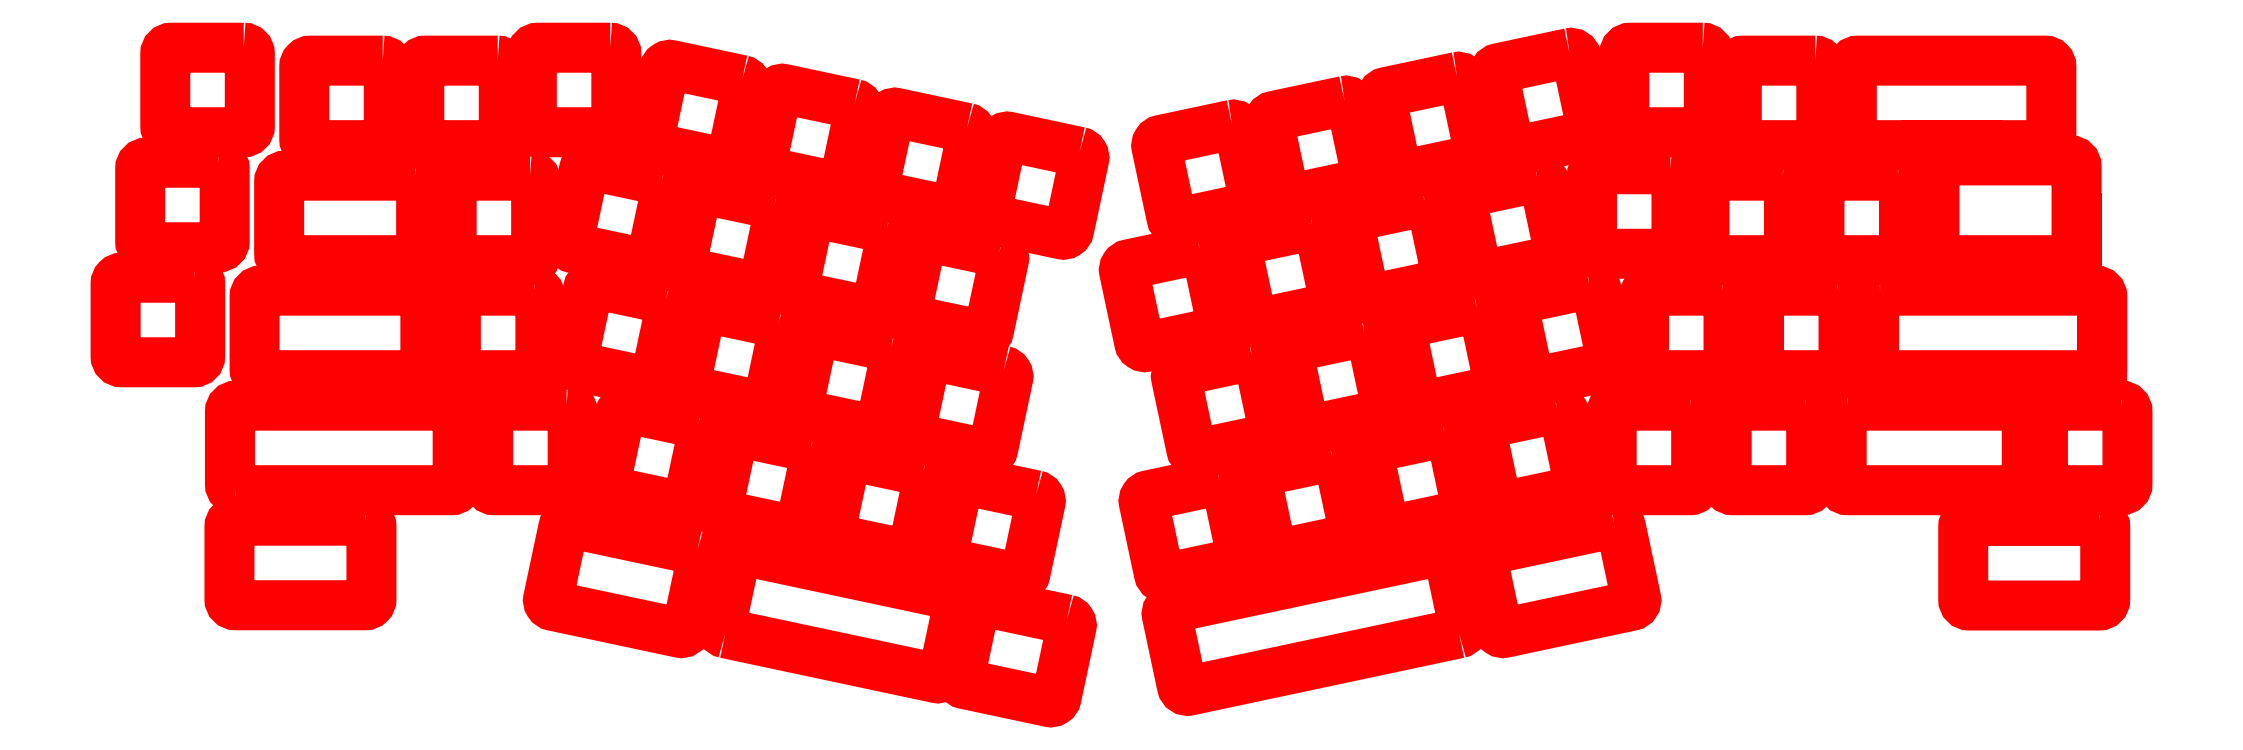
<metadata>
{"format":"dxf","ext":"dxf","renderer":"ezdxf+matplotlib","layout":"modelspace","background":"white","min_lineweight":24,"dpi":150}
</metadata>
<code>
0
SECTION
2
ENTITIES
0
LWPOLYLINE
8
0
90
        8
70
     1
43
0
10
182.2
20
36.47
10
168.1
20
39.46
42
0.4142
10
166.9
20
38.69
10
164.4
20
26.95
42
0.4142
10
165.2
20
25.76
10
179.2
20
22.77
42
0.4142
10
180.4
20
23.54
10
182.9
20
35.28
42
0.4142
0
LWPOLYLINE
8
0
90
       11
70
     0
43
0
10
344.1
20
115
10
344.2
20
115
42
0.4142
10
345.2
20
116
10
345.2
20
128
42
0.4142
10
344.2
20
129
10
313.2
20
129
42
0.4142
10
312.2
20
128
10
312.2
20
116
42
0.4142
10
313.2
20
115
10
313.3
20
115
10
344.2
20
115
0
LWPOLYLINE
8
0
90
        8
70
     1
43
0
10
37.58
20
93.07
10
25.58
20
93.07
42
0.4142
10
24.58
20
92.07
10
24.58
20
80.07
42
0.4142
10
25.58
20
79.07
10
37.58
20
79.07
42
0.4142
10
38.58
20
80.07
10
38.58
20
92.07
42
0.4142
0
LWPOLYLINE
8
0
90
        8
70
     1
43
0
10
41.65
20
112.1
10
29.65
20
112.1
42
0.4142
10
28.65
20
111.1
10
28.65
20
99.12
42
0.4142
10
29.65
20
98.12
10
41.65
20
98.12
42
0.4142
10
42.65
20
99.12
10
42.65
20
111.1
42
0.4142
0
LWPOLYLINE
8
0
90
        8
70
     1
43
0
10
45.81
20
131.2
10
33.81
20
131.2
42
0.4142
10
32.81
20
130.2
10
32.81
20
118.2
42
0.4142
10
33.81
20
117.2
10
45.81
20
117.2
42
0.4142
10
46.81
20
118.2
10
46.81
20
130.2
42
0.4142
0
LWPOLYLINE
8
0
90
        8
70
     1
43
0
10
304.4
20
71.88
10
292.4
20
71.88
42
0.4142
10
291.4
20
70.88
10
291.4
20
58.88
42
0.4142
10
292.4
20
57.88
10
304.4
20
57.88
42
0.4142
10
305.4
20
58.88
10
305.4
20
70.88
42
0.4142
0
LWPOLYLINE
8
0
90
        8
70
     1
43
0
10
309.8
20
90.93
10
297.8
20
90.93
42
0.4142
10
296.8
20
89.93
10
296.8
20
77.93
42
0.4142
10
297.8
20
76.93
10
309.8
20
76.93
42
0.4142
10
310.8
20
77.93
10
310.8
20
89.93
42
0.4142
0
LWPOLYLINE
8
0
90
        8
70
     1
43
0
10
285.4
20
71.88
10
273.4
20
71.88
42
0.4142
10
272.4
20
70.88
10
272.4
20
58.88
42
0.4142
10
273.4
20
57.88
10
285.4
20
57.88
42
0.4142
10
286.4
20
58.88
10
286.4
20
70.88
42
0.4142
0
LWPOLYLINE
8
0
90
        8
70
     1
43
0
10
300.8
20
110
10
288.8
20
110
42
0.4142
10
287.8
20
109
10
287.8
20
96.98
42
0.4142
10
288.8
20
95.98
10
300.8
20
95.98
42
0.4142
10
301.8
20
96.98
10
301.8
20
109
42
0.4142
0
LWPOLYLINE
8
0
90
        8
70
     1
43
0
10
290.7
20
90.93
10
278.7
20
90.93
42
0.4142
10
277.7
20
89.93
10
277.7
20
77.93
42
0.4142
10
278.7
20
76.93
10
290.7
20
76.93
42
0.4142
10
291.7
20
77.93
10
291.7
20
89.93
42
0.4142
0
LWPOLYLINE
8
0
90
        8
70
     1
43
0
10
319.8
20
110
10
307.8
20
110
42
0.4142
10
306.8
20
109
10
306.8
20
96.98
42
0.4142
10
307.8
20
95.98
10
319.8
20
95.98
42
0.4142
10
320.8
20
96.98
10
320.8
20
109
42
0.4142
0
LWPOLYLINE
8
0
90
        8
70
     1
43
0
10
282.1
20
111
10
270.1
20
111
42
0.4142
10
269.1
20
110
10
269.1
20
98.04
42
0.4142
10
270.1
20
97.04
10
282.1
20
97.04
42
0.4142
10
283.1
20
98.04
10
283.1
20
110
42
0.4142
0
LWPOLYLINE
8
0
90
        8
70
     1
43
0
10
306.1
20
129
10
294.1
20
129
42
0.4142
10
293.1
20
128
10
293.1
20
116
42
0.4142
10
294.1
20
115
10
306.1
20
115
42
0.4142
10
307.1
20
116
10
307.1
20
128
42
0.4142
0
LWPOLYLINE
8
0
90
        8
70
     1
43
0
10
287.5
20
131.2
10
275.5
20
131.2
42
0.4142
10
274.5
20
130.2
10
274.5
20
118.2
42
0.4142
10
275.5
20
117.2
10
287.5
20
117.2
42
0.4142
10
288.5
20
118.2
10
288.5
20
130.2
42
0.4142
0
LWPOLYLINE
8
0
90
        8
70
     1
43
0
10
99.29
20
71.88
10
87.29
20
71.88
42
0.4142
10
86.29
20
70.88
10
86.29
20
58.88
42
0.4142
10
87.29
20
57.88
10
99.29
20
57.88
42
0.4142
10
100.3
20
58.88
10
100.3
20
70.88
42
0.4142
0
LWPOLYLINE
8
0
90
        8
70
     1
43
0
10
68.83
20
129
10
56.83
20
129
42
0.4142
10
55.83
20
128
10
55.83
20
116
42
0.4142
10
56.83
20
115
10
68.83
20
115
42
0.4142
10
69.83
20
116
10
69.83
20
128
42
0.4142
0
LWPOLYLINE
8
0
90
        8
70
     1
43
0
10
87.88
20
129
10
75.88
20
129
42
0.4142
10
74.88
20
128
10
74.88
20
116
42
0.4142
10
75.88
20
115
10
87.88
20
115
42
0.4142
10
88.88
20
116
10
88.88
20
128
42
0.4142
0
LWPOLYLINE
8
0
90
        8
70
     1
43
0
10
106.5
20
131.2
10
94.52
20
131.2
42
0.4142
10
93.52
20
130.2
10
93.52
20
118.2
42
0.4142
10
94.52
20
117.2
10
106.5
20
117.2
42
0.4142
10
107.5
20
118.2
10
107.5
20
130.2
42
0.4142
0
LWPOLYLINE
8
0
90
        8
70
     1
43
0
10
93.24
20
110
10
81.24
20
110
42
0.4142
10
80.24
20
109
10
80.24
20
96.98
42
0.4142
10
81.24
20
95.98
10
93.24
20
95.98
42
0.4142
10
94.24
20
96.98
10
94.24
20
109
42
0.4142
0
LWPOLYLINE
8
0
90
        8
70
     1
43
0
10
93.94
20
90.93
10
81.94
20
90.93
42
0.4142
10
80.94
20
89.93
10
80.94
20
77.93
42
0.4142
10
81.94
20
76.93
10
93.94
20
76.93
42
0.4142
10
94.94
20
77.93
10
94.94
20
89.93
42
0.4142
0
LWPOLYLINE
8
0
90
        8
70
     1
43
0
10
128.3
20
125.8
10
116.6
20
128.3
42
0.4142
10
115.4
20
127.5
10
112.9
20
115.8
42
0.4142
10
113.7
20
114.6
10
125.4
20
112.1
42
0.4142
10
126.6
20
112.9
10
129.1
20
124.6
42
0.4142
0
LWPOLYLINE
8
0
90
        8
70
     1
43
0
10
115.1
20
109.2
10
103.3
20
111.7
42
0.4142
10
102.1
20
110.9
10
99.65
20
99.14
42
0.4142
10
100.4
20
97.96
10
112.2
20
95.46
42
0.4142
10
113.3
20
96.23
10
115.8
20
108
42
0.4142
0
LWPOLYLINE
8
0
90
        8
70
     1
43
0
10
121.1
20
68.92
10
109.4
20
71.41
42
0.4142
10
108.2
20
70.64
10
105.7
20
58.9
42
0.4142
10
106.5
20
57.72
10
118.2
20
55.22
42
0.4142
10
119.4
20
55.99
10
121.9
20
67.73
42
0.4142
0
LWPOLYLINE
8
0
90
        8
70
     1
43
0
10
115.8
20
89.53
10
104
20
92.02
42
0.4142
10
102.8
20
91.25
10
100.3
20
79.51
42
0.4142
10
101.1
20
78.33
10
112.9
20
75.83
42
0.4142
10
114
20
76.6
10
116.5
20
88.34
42
0.4142
0
LWPOLYLINE
8
0
90
        8
70
     1
43
0
10
147
20
121.8
10
135.2
20
124.3
42
0.4142
10
134.1
20
123.6
10
131.6
20
111.8
42
0.4142
10
132.3
20
110.6
10
144.1
20
108.2
42
0.4142
10
145.3
20
108.9
10
147.8
20
120.7
42
0.4142
0
LWPOLYLINE
8
0
90
        8
70
     1
43
0
10
133.7
20
105.2
10
122
20
107.7
42
0.4142
10
120.8
20
106.9
10
118.3
20
95.18
42
0.4142
10
119.1
20
94
10
130.8
20
91.5
42
0.4142
10
132
20
92.27
10
134.5
20
104
42
0.4142
0
LWPOLYLINE
8
0
90
        8
70
     1
43
0
10
134.4
20
85.57
10
122.7
20
88.06
42
0.4142
10
121.5
20
87.29
10
119
20
75.55
42
0.4142
10
119.8
20
74.37
10
131.5
20
71.87
42
0.4142
10
132.7
20
72.64
10
135.2
20
84.38
42
0.4142
0
LWPOLYLINE
8
0
90
        8
70
     1
43
0
10
139.8
20
64.96
10
128
20
67.45
42
0.4142
10
126.8
20
66.68
10
124.3
20
54.94
42
0.4142
10
125.1
20
53.76
10
136.8
20
51.26
42
0.4142
10
138
20
52.03
10
140.5
20
63.77
42
0.4142
0
LWPOLYLINE
8
0
90
        8
70
     1
43
0
10
165.6
20
117.9
10
153.9
20
120.4
42
0.4142
10
152.7
20
119.6
10
150.2
20
107.9
42
0.4142
10
151
20
106.7
10
162.7
20
104.2
42
0.4142
10
163.9
20
105
10
166.4
20
116.7
42
0.4142
0
LWPOLYLINE
8
0
90
        8
70
     1
43
0
10
152.3
20
101.2
10
140.6
20
103.7
42
0.4142
10
139.4
20
103
10
136.9
20
91.22
42
0.4142
10
137.7
20
90.04
10
149.4
20
87.54
42
0.4142
10
150.6
20
88.31
10
153.1
20
100
42
0.4142
0
LWPOLYLINE
8
0
90
        8
70
     1
43
0
10
153
20
81.61
10
141.3
20
84.1
42
0.4142
10
140.1
20
83.33
10
137.6
20
71.59
42
0.4142
10
138.4
20
70.41
10
150.1
20
67.91
42
0.4142
10
151.3
20
68.68
10
153.8
20
80.42
42
0.4142
0
LWPOLYLINE
8
0
90
        8
70
     1
43
0
10
158.4
20
61
10
146.6
20
63.49
42
0.4142
10
145.5
20
62.72
10
143
20
50.98
42
0.4142
10
143.7
20
49.8
10
155.5
20
47.3
42
0.4142
10
156.7
20
48.07
10
159.2
20
59.81
42
0.4142
0
LWPOLYLINE
8
0
90
        8
70
     1
43
0
10
184.2
20
113.9
10
172.5
20
116.4
42
0.4142
10
171.3
20
115.6
10
168.8
20
103.9
42
0.4142
10
169.6
20
102.7
10
181.3
20
100.2
42
0.4142
10
182.5
20
101
10
185
20
112.7
42
0.4142
0
LWPOLYLINE
8
0
90
        8
70
     1
43
0
10
171
20
97.27
10
159.2
20
99.77
42
0.4142
10
158
20
99
10
155.5
20
87.26
42
0.4142
10
156.3
20
86.08
10
168.1
20
83.58
42
0.4142
10
169.2
20
84.35
10
171.7
20
96.09
42
0.4142
0
LWPOLYLINE
8
0
90
        8
70
     1
43
0
10
171.7
20
77.64
10
159.9
20
80.14
42
0.4142
10
158.7
20
79.37
10
156.2
20
67.63
42
0.4142
10
157
20
66.45
10
168.8
20
63.95
42
0.4142
10
169.9
20
64.72
10
172.4
20
76.46
42
0.4142
0
LWPOLYLINE
8
0
90
        8
70
     1
43
0
10
177
20
57.03
10
165.3
20
59.53
42
0.4142
10
164.1
20
58.76
10
161.6
20
47.02
42
0.4142
10
162.4
20
45.84
10
174.1
20
43.34
42
0.4142
10
175.3
20
44.11
10
177.8
20
55.85
42
0.4142
0
LWPOLYLINE
8
0
90
        8
70
     1
43
0
10
260
20
109.7
10
248.3
20
107.2
42
0.4142
10
247.5
20
106
10
250
20
94.25
42
0.4142
10
251.2
20
93.48
10
262.9
20
95.98
42
0.4142
10
263.7
20
97.16
10
261.2
20
108.9
42
0.4142
0
LWPOLYLINE
8
0
90
        8
70
     1
43
0
10
265.4
20
130.3
10
253.7
20
127.8
42
0.4142
10
252.9
20
126.6
10
255.4
20
114.9
42
0.4142
10
256.6
20
114.1
10
268.3
20
116.6
42
0.4142
10
269.1
20
117.8
10
266.6
20
129.5
42
0.4142
0
LWPOLYLINE
8
0
90
        8
70
     1
43
0
10
268.7
20
92.02
10
256.9
20
89.53
42
0.4142
10
256.1
20
88.34
10
258.6
20
76.6
42
0.4142
10
259.8
20
75.83
10
271.6
20
78.33
42
0.4142
10
272.3
20
79.51
10
269.8
20
91.25
42
0.4142
0
LWPOLYLINE
8
0
90
        8
70
     1
43
0
10
263.3
20
71.41
10
251.6
20
68.92
42
0.4142
10
250.8
20
67.73
10
253.3
20
55.99
42
0.4142
10
254.5
20
55.22
10
266.2
20
57.72
42
0.4142
10
267
20
58.9
10
264.5
20
70.64
42
0.4142
0
LWPOLYLINE
8
0
90
        8
70
     1
43
0
10
246.8
20
126.3
10
235
20
123.8
42
0.4142
10
234.3
20
122.6
10
236.7
20
110.9
42
0.4142
10
237.9
20
110.1
10
249.7
20
112.6
42
0.4142
10
250.4
20
113.8
10
247.9
20
125.6
42
0.4142
0
LWPOLYLINE
8
0
90
        8
70
     1
43
0
10
241.4
20
105.7
10
229.7
20
103.2
42
0.4142
10
228.9
20
102
10
231.4
20
90.29
42
0.4142
10
232.6
20
89.52
10
244.3
20
92.02
42
0.4142
10
245.1
20
93.2
10
242.6
20
104.9
42
0.4142
0
LWPOLYLINE
8
0
90
        8
70
     1
43
0
10
250
20
88.06
10
238.3
20
85.57
42
0.4142
10
237.5
20
84.38
10
240
20
72.64
42
0.4142
10
241.2
20
71.87
10
252.9
20
74.37
42
0.4142
10
253.7
20
75.55
10
251.2
20
87.29
42
0.4142
0
LWPOLYLINE
8
0
90
        8
70
     1
43
0
10
244.7
20
67.45
10
232.9
20
64.96
42
0.4142
10
232.2
20
63.77
10
234.6
20
52.03
42
0.4142
10
235.8
20
51.26
10
247.6
20
53.76
42
0.4142
10
248.3
20
54.94
10
245.8
20
66.68
42
0.4142
0
LWPOLYLINE
8
0
90
        8
70
     1
43
0
10
228.1
20
122.4
10
216.4
20
119.9
42
0.4142
10
215.6
20
118.7
10
218.1
20
106.9
42
0.4142
10
219.3
20
106.2
10
231
20
108.7
42
0.4142
10
231.8
20
109.9
10
229.3
20
121.6
42
0.4142
0
LWPOLYLINE
8
0
90
        8
70
     1
43
0
10
222.8
20
101.8
10
211
20
99.26
42
0.4142
10
210.3
20
98.07
10
212.8
20
86.33
42
0.4142
10
213.9
20
85.56
10
225.7
20
88.06
42
0.4142
10
226.5
20
89.24
10
224
20
101
42
0.4142
0
LWPOLYLINE
8
0
90
        8
70
     1
43
0
10
231.4
20
84.1
10
219.7
20
81.61
42
0.4142
10
218.9
20
80.42
10
221.4
20
68.68
42
0.4142
10
222.6
20
67.91
10
234.3
20
70.41
42
0.4142
10
235.1
20
71.59
10
232.6
20
83.33
42
0.4142
0
LWPOLYLINE
8
0
90
        8
70
     1
43
0
10
226
20
63.49
10
214.3
20
61
42
0.4142
10
213.5
20
59.81
10
216
20
48.07
42
0.4142
10
217.2
20
47.3
10
228.9
20
49.8
42
0.4142
10
229.7
20
50.98
10
227.2
20
62.72
42
0.4142
0
LWPOLYLINE
8
0
90
        8
70
     1
43
0
10
209.5
20
118.4
10
197.8
20
115.9
42
0.4142
10
197
20
114.7
10
199.5
20
103
42
0.4142
10
200.7
20
102.2
10
212.4
20
104.7
42
0.4142
10
213.2
20
105.9
10
210.7
20
117.6
42
0.4142
0
LWPOLYLINE
8
0
90
        8
70
     1
43
0
10
204.1
20
97.79
10
192.4
20
95.29
42
0.4142
10
191.6
20
94.11
10
194.1
20
82.37
42
0.4142
10
195.3
20
81.6
10
207
20
84.1
42
0.4142
10
207.8
20
85.28
10
205.3
20
97.02
42
0.4142
0
LWPOLYLINE
8
0
90
        8
70
     1
43
0
10
212.8
20
80.14
10
201
20
77.64
42
0.4142
10
200.2
20
76.46
10
202.7
20
64.72
42
0.4142
10
203.9
20
63.95
10
215.7
20
66.45
42
0.4142
10
216.4
20
67.63
10
213.9
20
79.37
42
0.4142
0
LWPOLYLINE
8
0
90
        8
70
     1
43
0
10
207.4
20
59.53
10
195.7
20
57.03
42
0.4142
10
194.9
20
55.85
10
197.4
20
44.11
42
0.4142
10
198.6
20
43.34
10
210.3
20
45.84
42
0.4142
10
211.1
20
47.02
10
208.6
20
58.76
42
0.4142
0
LWPOLYLINE
8
0
90
        2
70
     0
43
0
10
320.3
20
115
10
337.1
20
115
0
LINE
8
PLATE
10
353.6
20
83.93
30
0
11
353.6
21
76.93
31
0
0
LWPOLYLINE
8
PLATE
90
        8
70
     1
43
0
10
316.8
20
90.93
10
352.6
20
90.93
42
-0.4142
10
353.6
20
89.93
10
353.6
20
77.93
42
-0.4142
10
352.6
20
76.93
10
316.8
20
76.93
42
-0.4142
10
315.8
20
77.93
10
315.8
20
89.93
42
-0.4142
0
LINE
8
PLATE
10
349.4
20
103
30
0
11
349.4
21
95.98
31
0
0
LWPOLYLINE
8
PLATE
90
        7
70
     1
43
0
10
326.9
20
112.5
10
348.4
20
112.5
42
-0.4142
10
349.4
20
111.5
10
349.4
20
95.98
10
326.9
20
95.98
42
-0.4142
10
325.9
20
96.98
10
325.9
20
111.5
42
-0.4142
0
LWPOLYLINE
8
0
90
        8
70
     1
43
0
10
356.8
20
71.88
10
344.8
20
71.88
42
0.4142
10
343.8
20
70.88
10
343.8
20
58.88
42
0.4142
10
344.8
20
57.88
10
356.8
20
57.88
42
0.4142
10
357.8
20
58.88
10
357.8
20
70.88
42
0.4142
0
LINE
8
PLATE
10
341.2
20
58.88
30
0
11
341.2
21
57.88
31
0
0
LWPOLYLINE
8
PLATE
90
        8
70
     1
43
0
10
311.5
20
71.88
10
340.2
20
71.88
42
-0.4142
10
341.2
20
70.88
10
341.2
20
58.88
42
-0.4142
10
340.2
20
57.88
10
311.5
20
57.88
42
-0.4142
10
310.5
20
58.88
10
310.5
20
70.88
42
-0.4142
0
LWPOLYLINE
8
PLATE
90
        8
70
     1
43
0
10
74.19
20
110
10
52.67
20
110
42
0.4142
10
51.67
20
109
10
51.67
20
96.98
42
0.4142
10
52.67
20
95.98
10
74.19
20
95.98
42
0.4142
10
75.19
20
96.98
10
75.19
20
109
42
0.4142
0
LWPOLYLINE
8
PLATE
90
        8
70
     1
43
0
10
353.1
20
52.78
10
331.6
20
52.78
42
0.4142
10
330.6
20
51.78
10
330.6
20
39.78
42
0.4142
10
331.6
20
38.78
10
353.1
20
38.78
42
0.4142
10
354.1
20
39.78
10
354.1
20
51.78
42
0.4142
0
LWPOLYLINE
8
PLATE
90
       10
70
     0
43
0
10
47.6
20
86.07
10
47.6
20
77.93
42
0.4142
10
48.6
20
76.93
10
74.89
20
76.93
42
0.4142
10
75.89
20
77.93
10
75.89
20
89.93
42
0.4142
10
74.89
20
90.93
10
48.6
20
90.93
42
0.4142
10
47.6
20
89.93
10
47.6
20
86.07
0
LWPOLYLINE
8
PLATE
90
        8
70
     1
43
0
10
44.52
20
57.88
10
80.24
20
57.88
42
0.4142
10
81.24
20
58.88
10
81.24
20
70.88
42
0.4142
10
80.24
20
71.88
10
44.52
20
71.88
42
0.4142
10
43.52
20
70.88
10
43.52
20
58.88
42
0.4142
0
LWPOLYLINE
8
PLATE
90
        8
70
     1
43
0
10
125.6
20
34.17
10
160.5
20
26.75
42
0.4142
10
161.7
20
27.52
10
164.2
20
39.25
42
0.4142
10
163.4
20
40.44
10
128.5
20
47.87
42
0.4142
10
127.3
20
47.1
10
124.8
20
35.36
42
0.4142
0
LWPOLYLINE
8
PLATE
90
        8
70
     1
43
0
10
65.96
20
52.83
10
44.44
20
52.83
42
0.4142
10
43.44
20
51.83
10
43.44
20
39.83
42
0.4142
10
44.44
20
38.83
10
65.96
20
38.83
42
0.4142
10
66.96
20
39.83
10
66.96
20
51.83
42
0.4142
0
LWPOLYLINE
8
PLATE
90
        8
70
     1
43
0
10
121
20
47.94
10
99.91
20
52.41
42
0.4142
10
98.73
20
51.64
10
96.23
20
39.9
42
0.4142
10
97
20
38.72
10
118.1
20
34.24
42
0.4142
10
119.2
20
35.01
10
121.7
20
46.75
42
0.4142
0
LWPOLYLINE
8
PLATE
90
        8
70
     1
43
0
10
272.8
20
52.41
10
251.7
20
47.94
42
0.4142
10
250.9
20
46.75
10
253.4
20
35.01
42
0.4142
10
254.6
20
34.24
10
275.7
20
38.72
42
0.4142
10
276.4
20
39.9
10
273.9
20
51.64
42
0.4142
0
LWPOLYLINE
8
PLATE
90
       12
70
     1
43
0
10
247.1
20
34.17
42
0.4142
10
247.9
20
35.36
10
246.6
20
41.23
10
245.4
20
47.1
42
0.4142
10
244.2
20
47.87
10
199.5
20
38.36
42
0.4142
10
198.7
20
37.18
10
200
20
31.31
10
201.2
20
25.44
42
0.4142
10
202.4
20
24.67
10
218.9
20
28.17
10
230.6
20
30.67
0
ENDSEC
0
EOF

</code>
